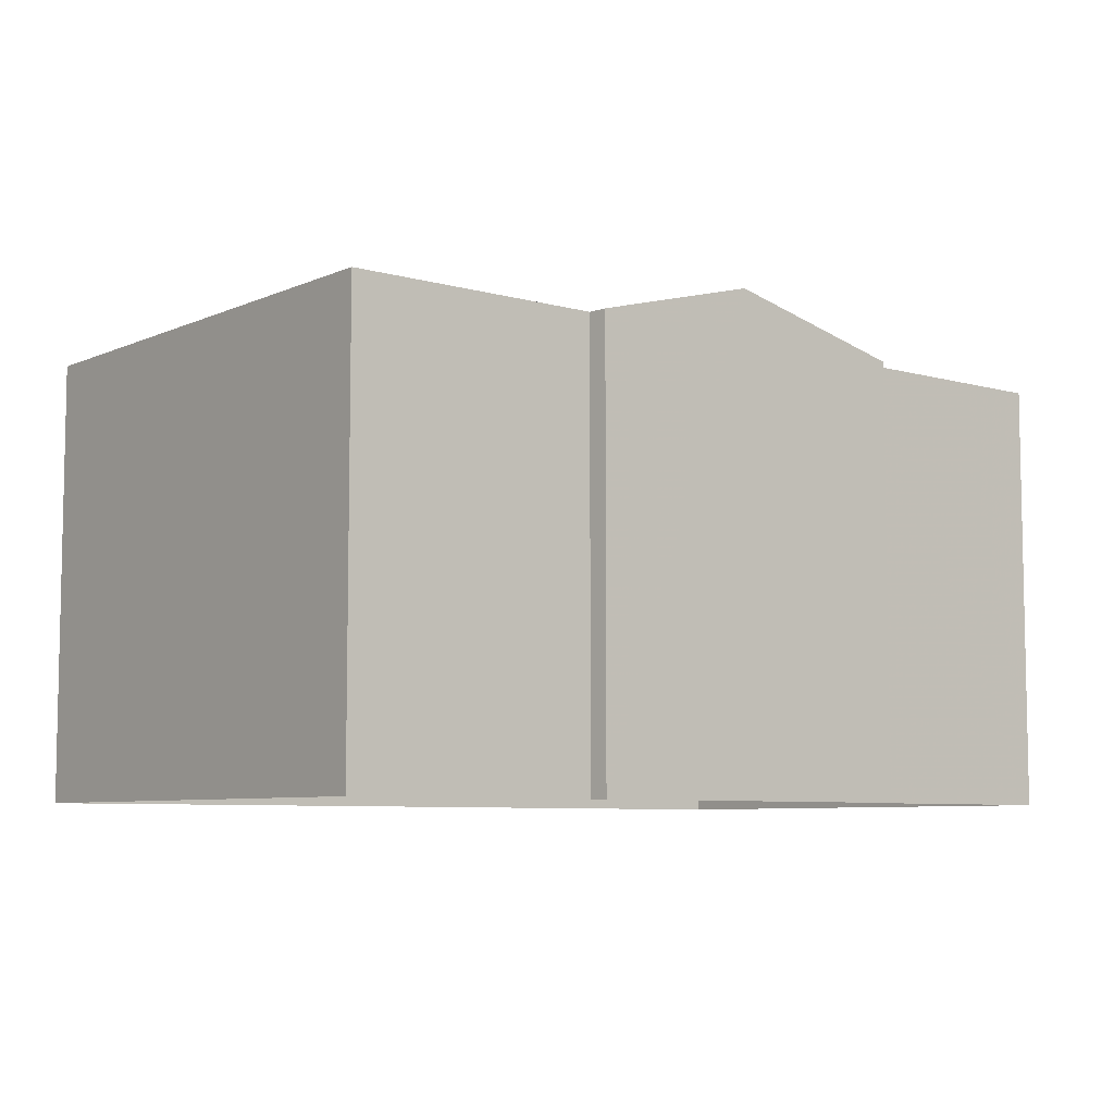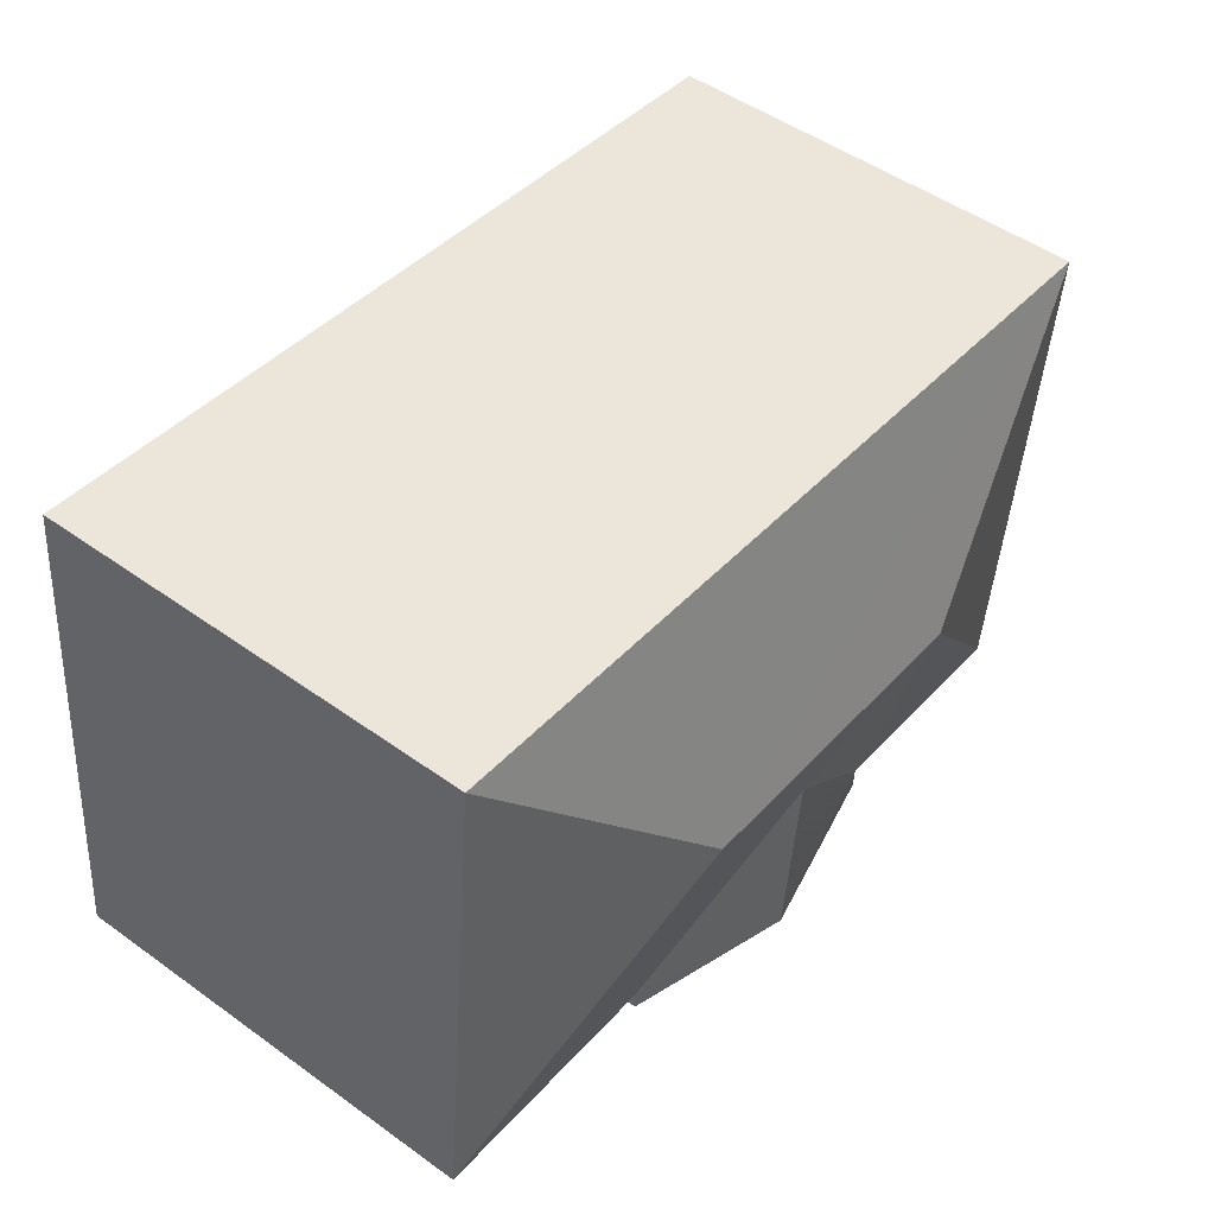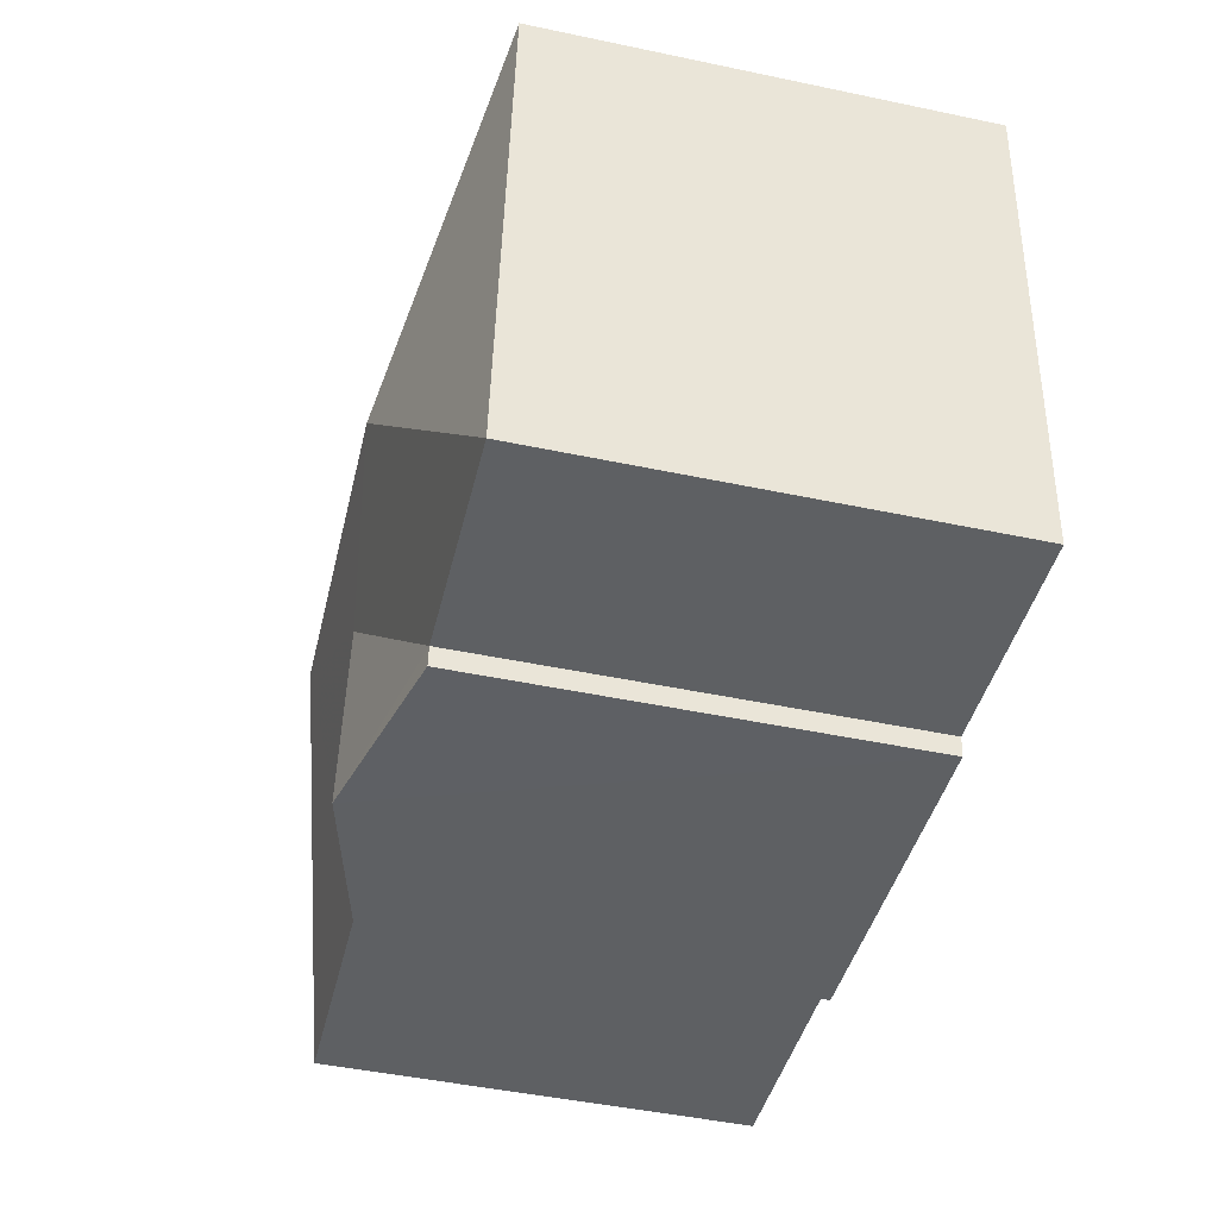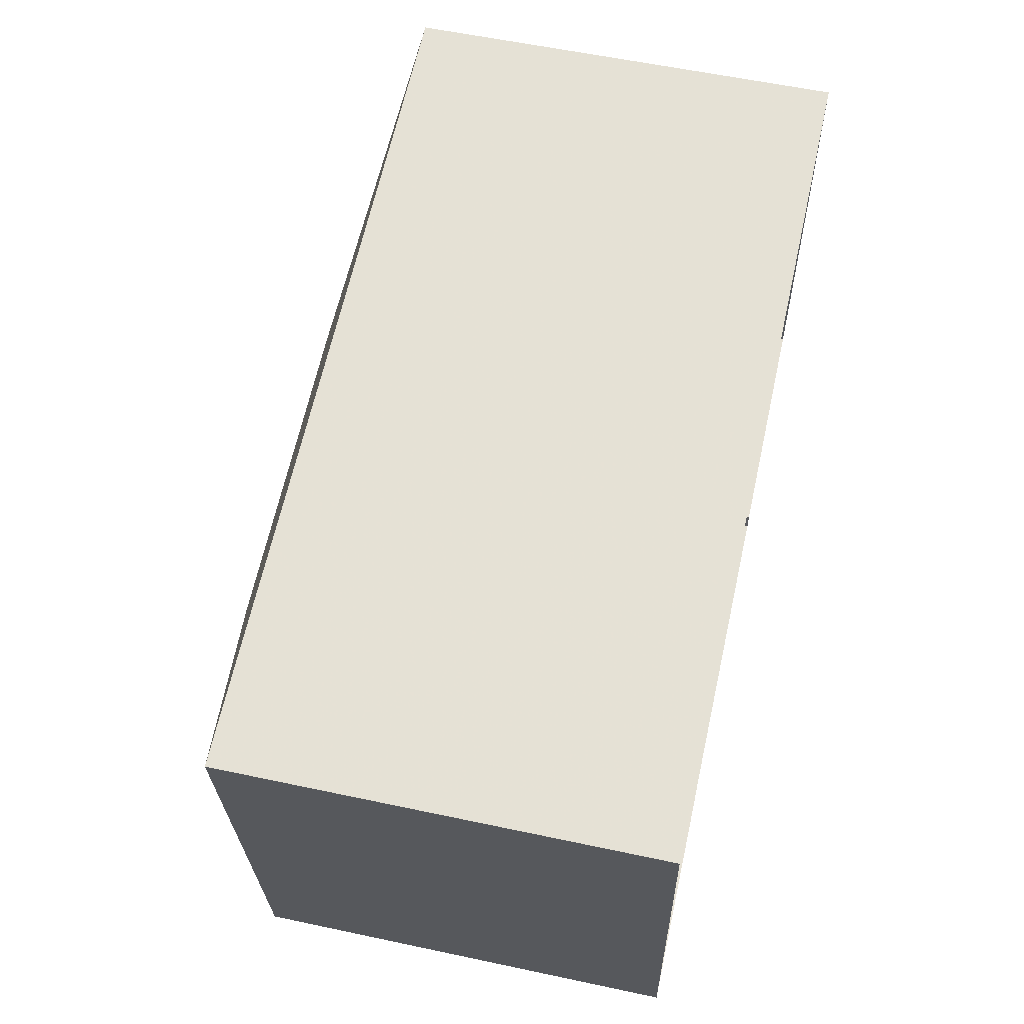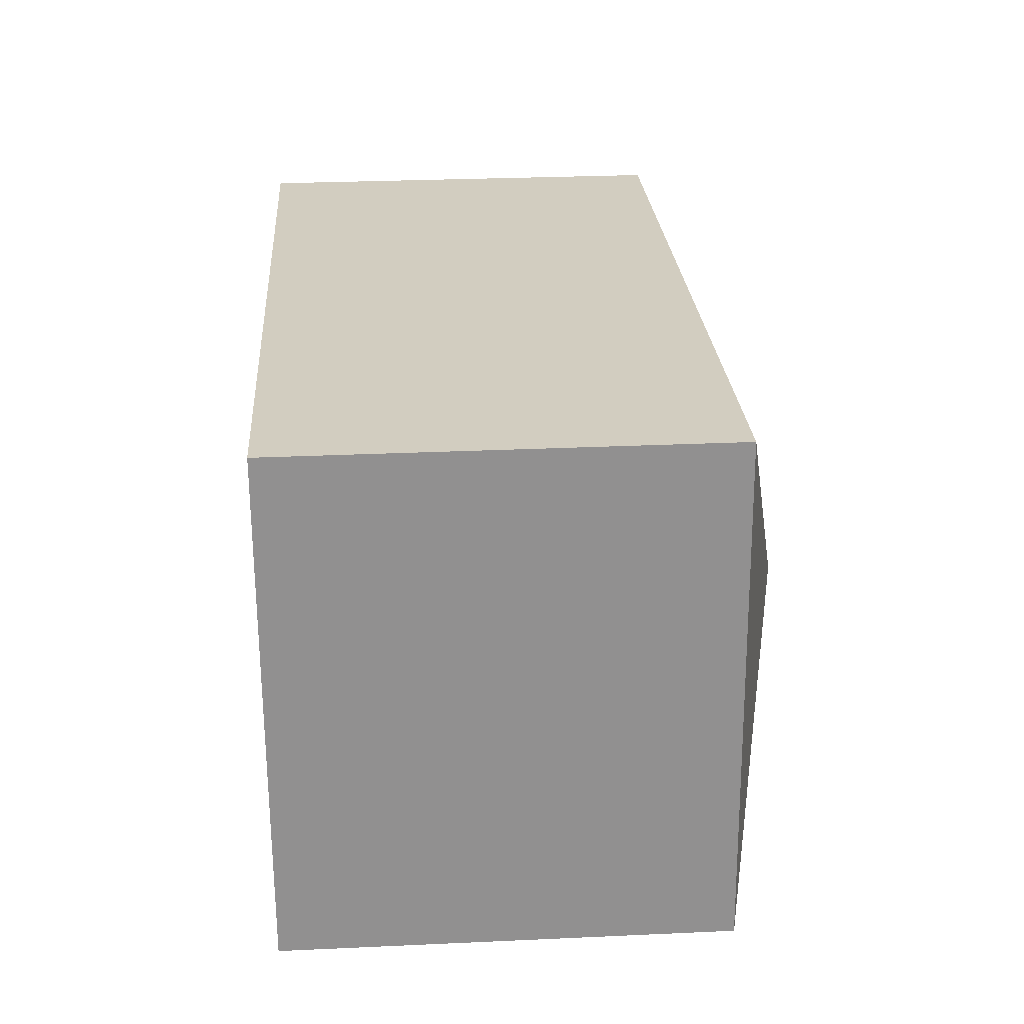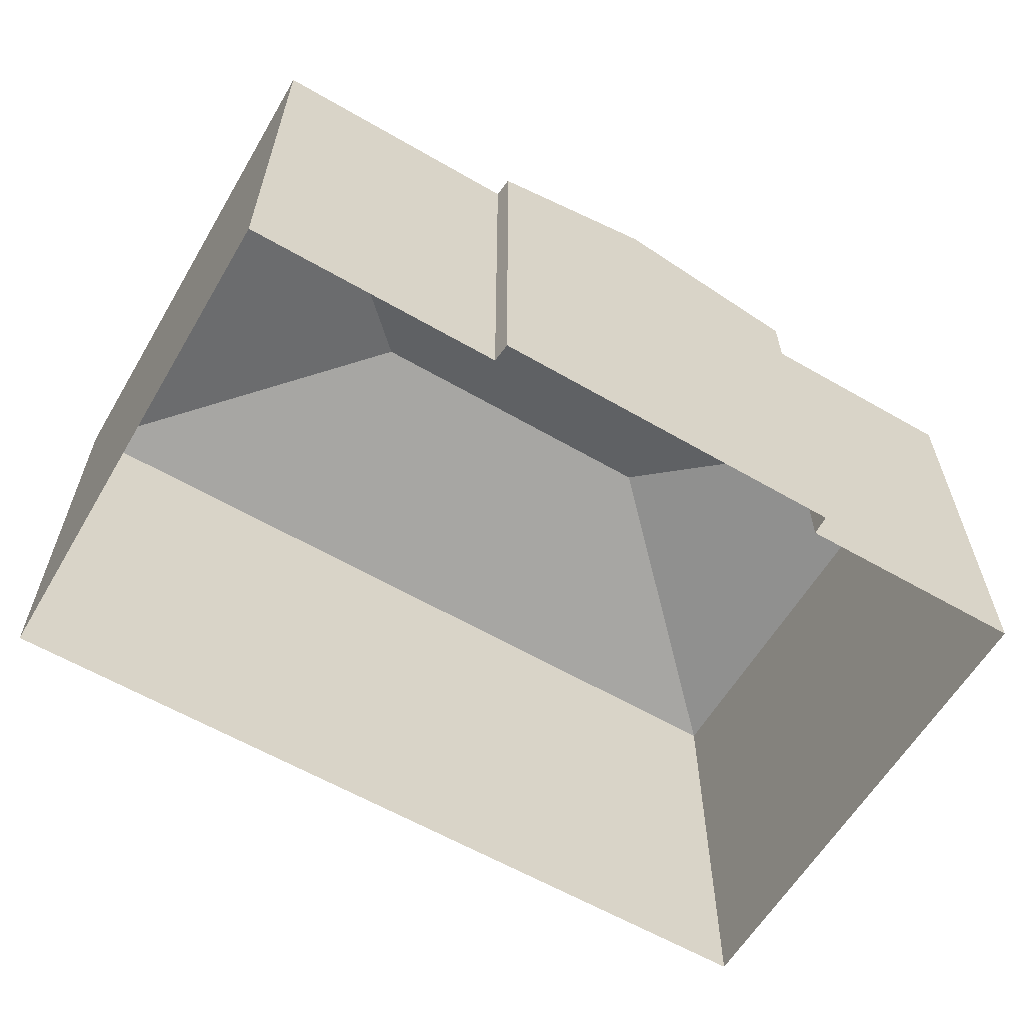
<metadata>
{"format":"obj","ext":"obj","renderer":"f3d","projection":"perspective","resolution":1024,"background":"white","views":[{"elev":-7.1,"azim":-44.6,"up":"+Z"},{"elev":49.4,"azim":-51.7,"up":"+Y"},{"elev":-48.0,"azim":76.7,"up":"+Y"},{"elev":58.8,"azim":102.6,"up":"+Y"},{"elev":30.2,"azim":-93.8,"up":"+Y"},{"elev":-60.7,"azim":-36.3,"up":"+Z"}]}
</metadata>
<code>
v -3.132e+05 3.96e+04 8.241
v -3.132e+05 3.96e+04 8.24
v -3.132e+05 3.959e+04 8.239
v -3.132e+05 3.959e+04 8.239
v -3.132e+05 3.959e+04 8.239
v -3.132e+05 3.959e+04 8.239
v -3.132e+05 3.959e+04 8.239
v -3.132e+05 3.959e+04 8.239
v -3.132e+05 3.959e+04 14.84
v -3.132e+05 3.959e+04 14.22
v -3.132e+05 3.959e+04 14.22
v -3.132e+05 3.96e+04 14.84
v -3.132e+05 3.959e+04 14.22
v -3.132e+05 3.959e+04 14.22
v -3.132e+05 3.96e+04 15.15
v -3.132e+05 3.96e+04 15.15
v -3.132e+05 3.959e+04 14.22
v -3.132e+05 3.959e+04 14.22
v -3.132e+05 3.96e+04 14.22
v -3.132e+05 3.96e+04 14.22
f 1 2 3
f 4 1 3
f 2 5 6
f 3 6 7
f 7 6 8
f 3 2 6
f 9 10 11
f 12 9 11
f 13 14 9
f 12 13 9
f 12 11 15
f 13 12 16
f 17 13 16
f 11 18 15
f 12 15 16
f 19 20 16
f 15 19 16
f 19 15 18
f 16 20 17
f 13 3 7
f 14 13 7
f 3 13 17
f 4 3 17
f 20 1 4
f 17 20 4
f 20 2 1
f 20 19 2
f 11 6 5
f 18 11 5
f 19 5 2
f 19 18 5
f 8 11 10
f 8 6 11
f 14 7 9
f 7 8 9
f 8 10 9

</code>
